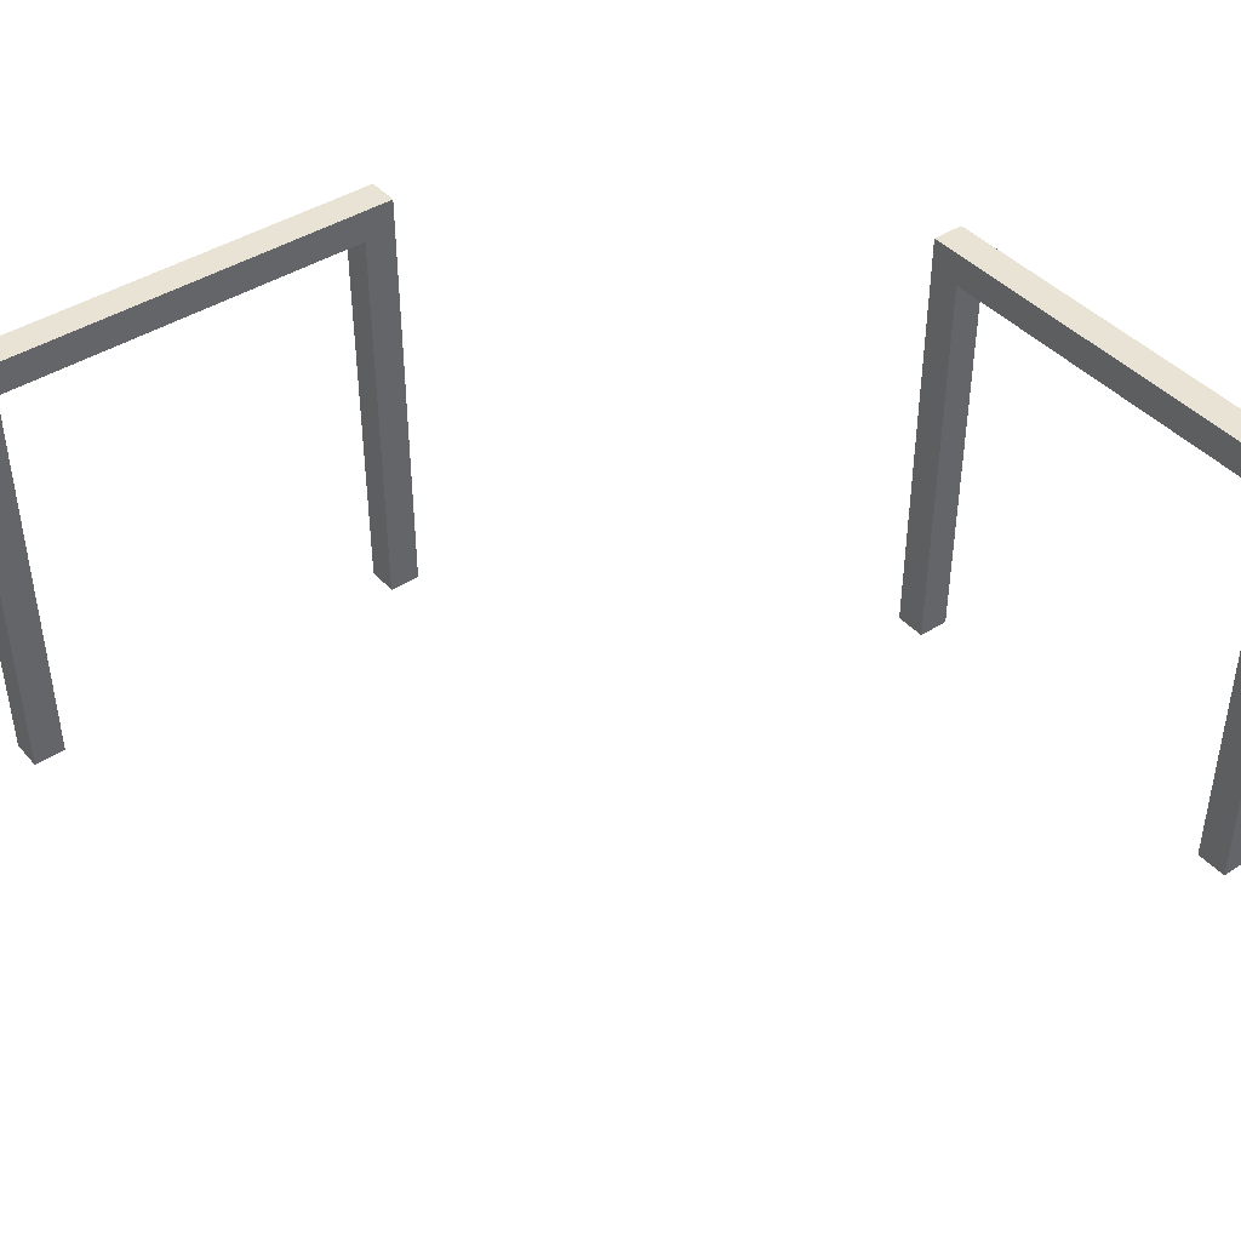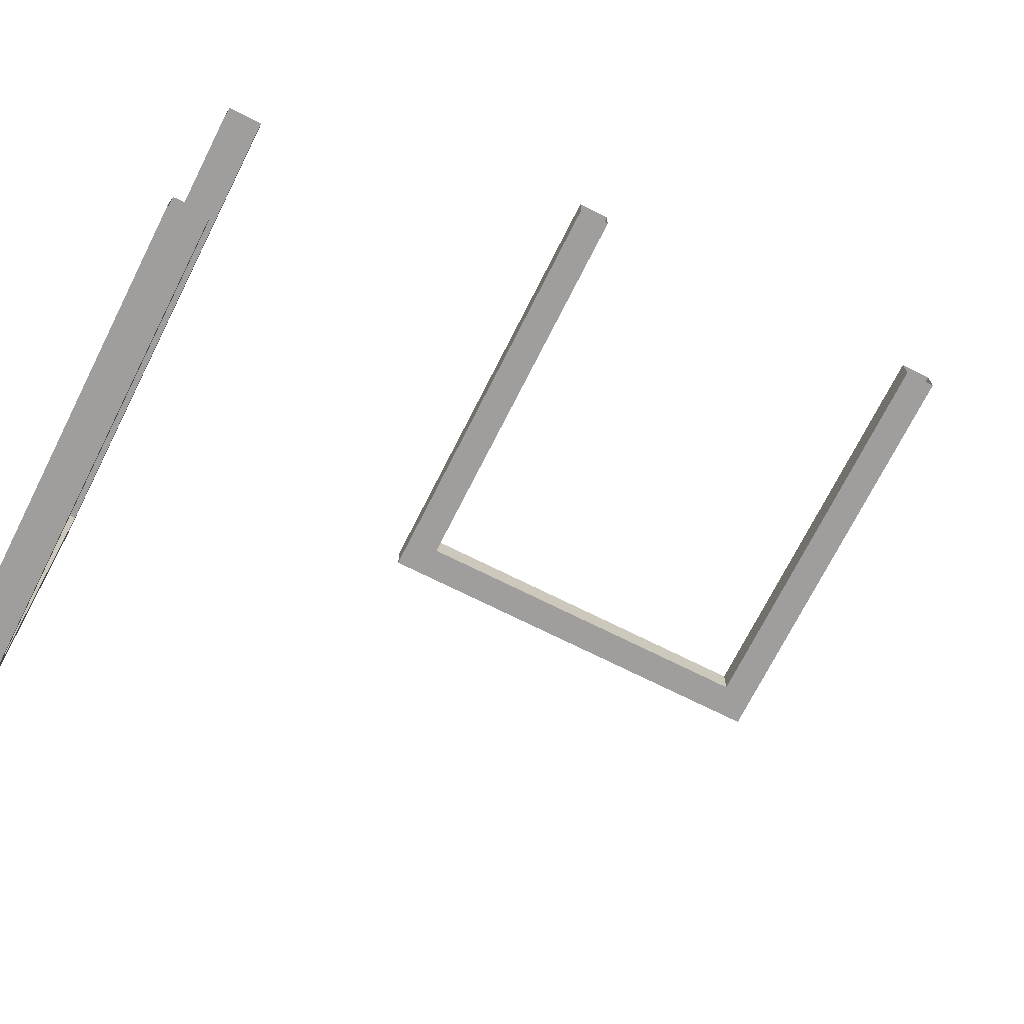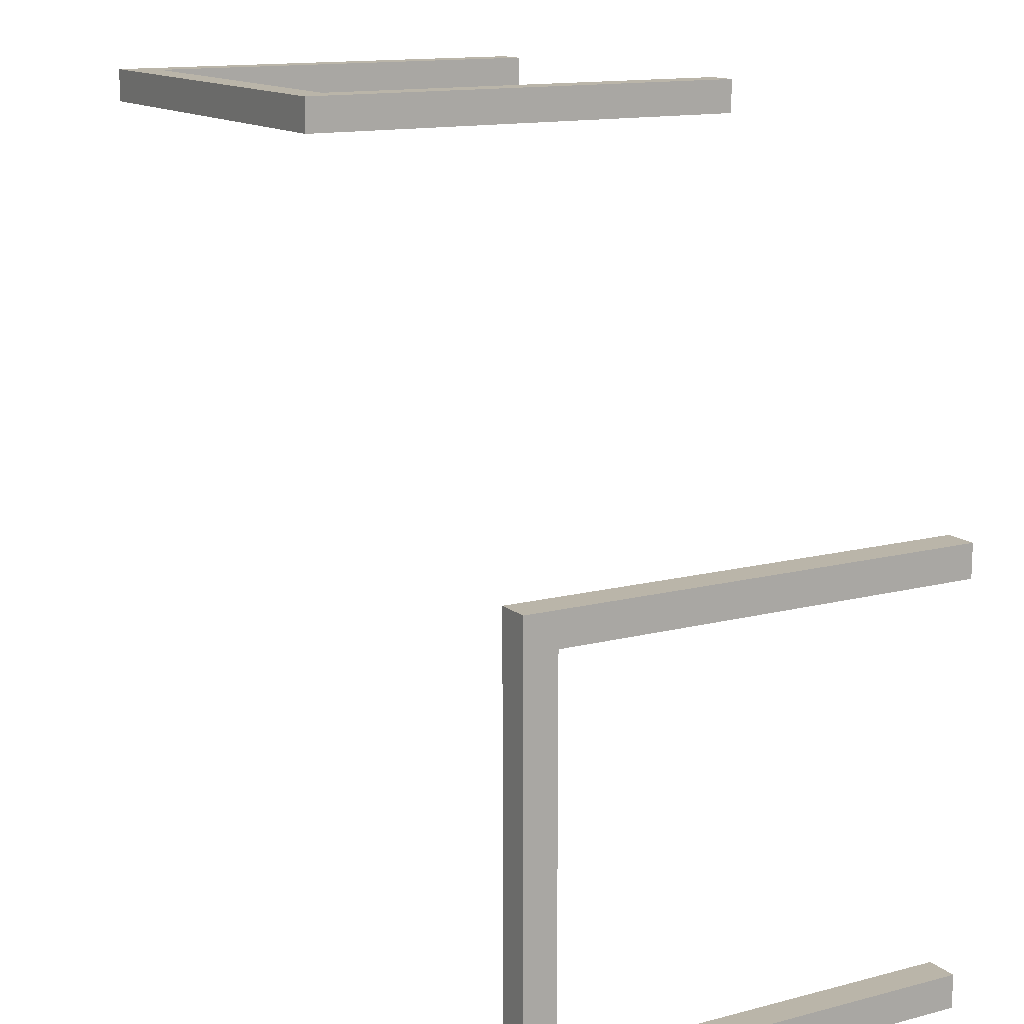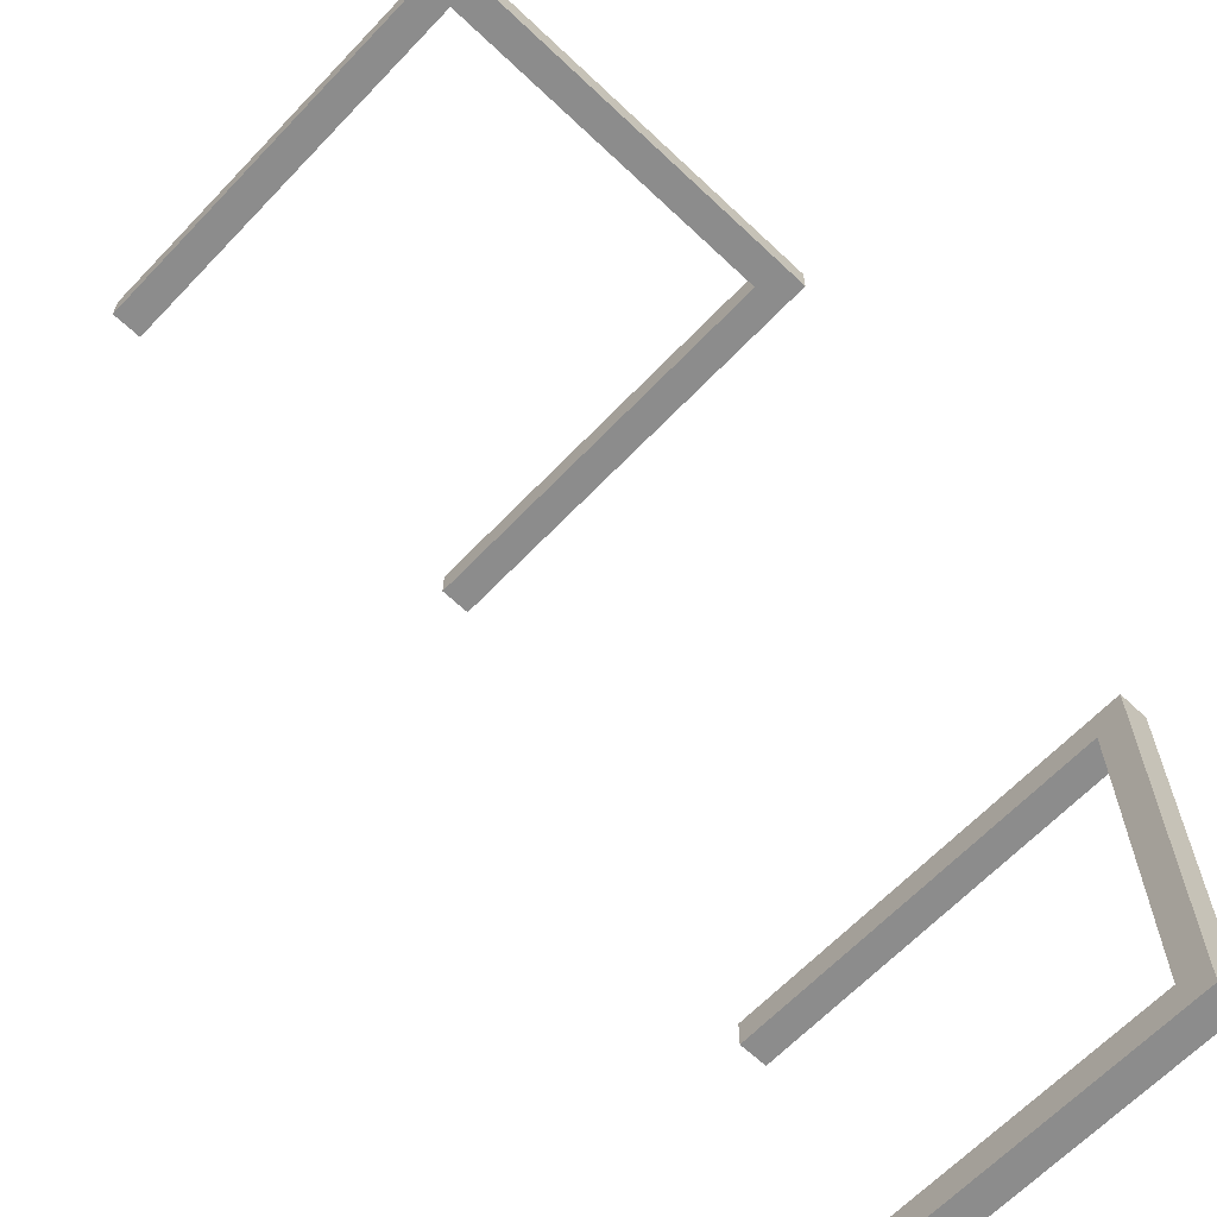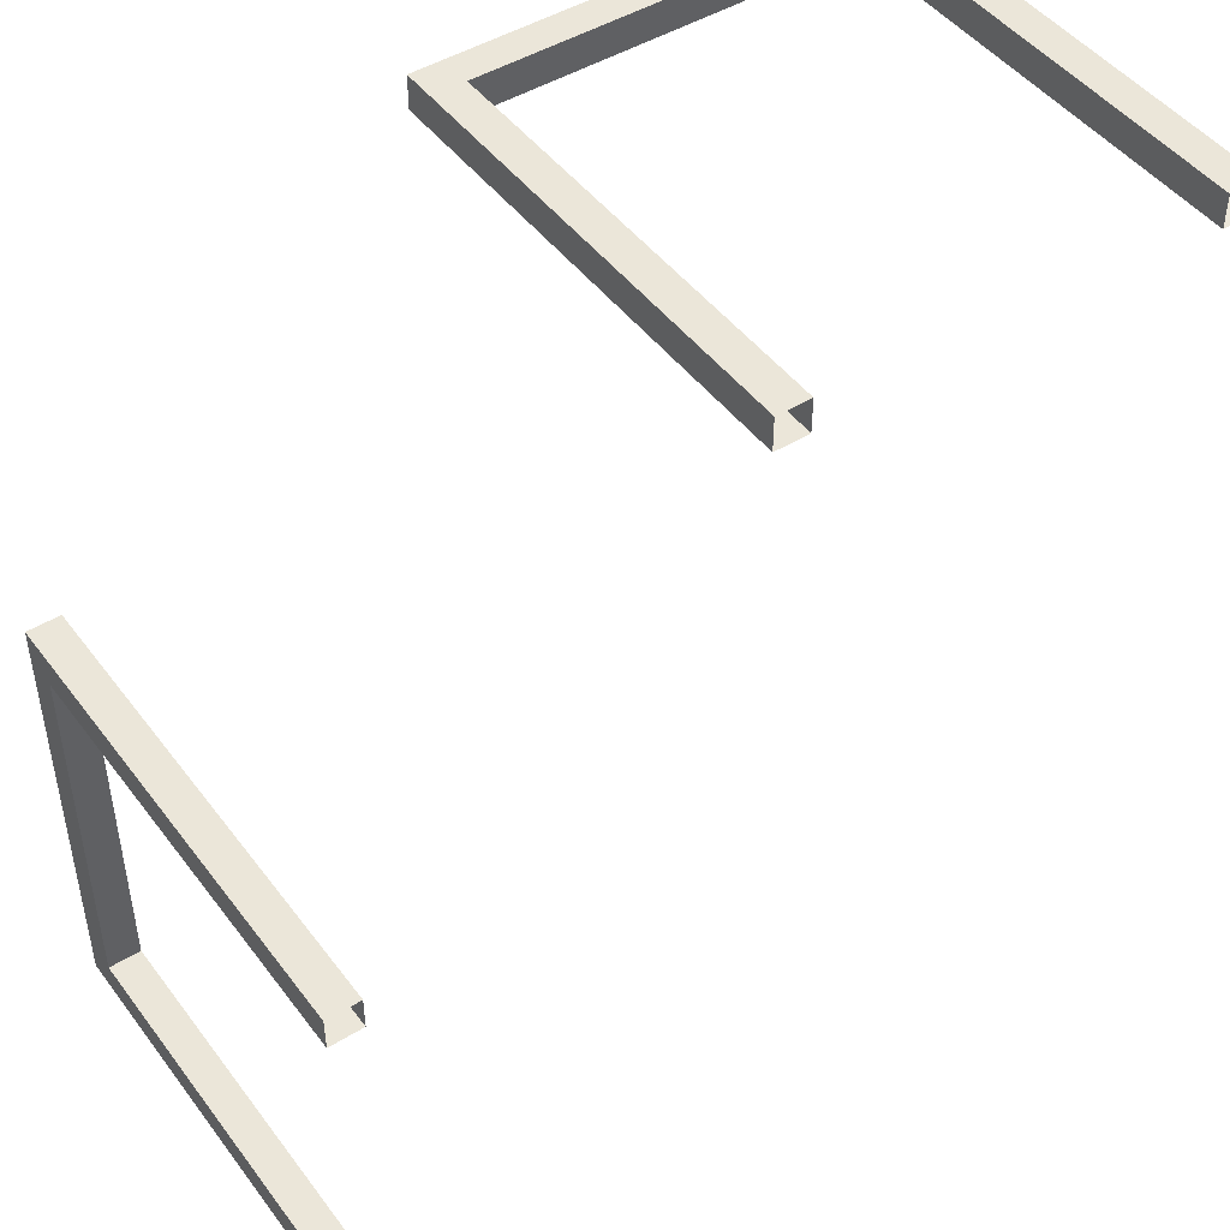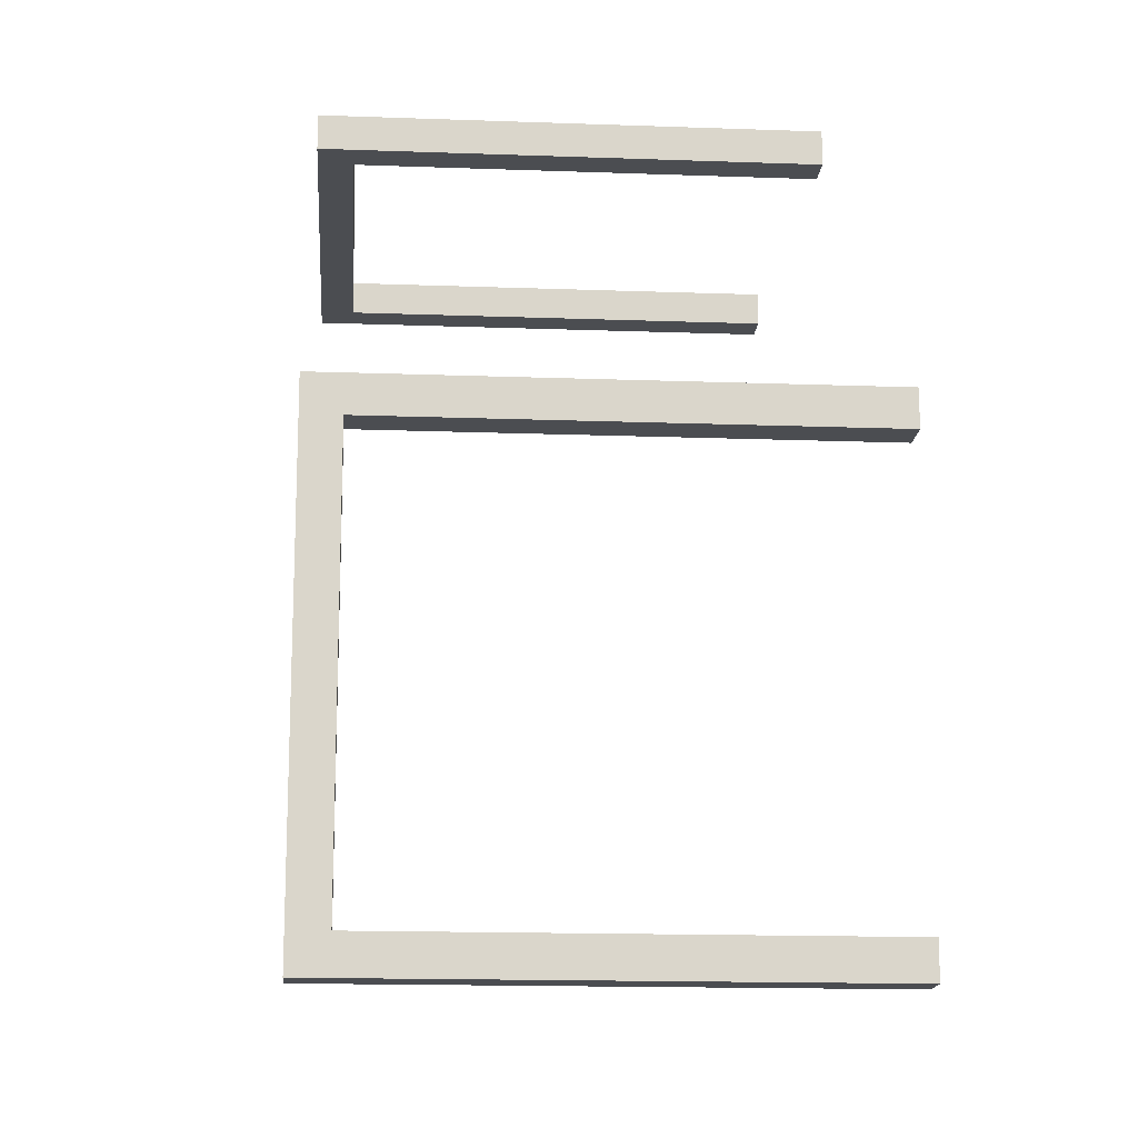
<metadata>
{"format":"obj","ext":"obj","renderer":"f3d","projection":"perspective","resolution":1024,"background":"white","views":[{"elev":42.3,"azim":142.3,"up":"+Y"},{"elev":-71.1,"azim":-26.7,"up":"+Z"},{"elev":13.7,"azim":-120.2,"up":"+Z"},{"elev":-64.2,"azim":136.4,"up":"+Z"},{"elev":46.8,"azim":-34.9,"up":"+Z"},{"elev":-15.6,"azim":-94.4,"up":"+Z"}]}
</metadata>
<code>
g Autodoor1_Frame_Zone3
v -1.15 -1.4 0.1
v -1.15 1.2 -0.1
v -1.15 -1.4 -0.1
v -1.15 1.2 0.1
v -1.15 -1.4 -0.1
v -1.35 1.4 -0.1
v -1.35 -1.4 -0.1
v -1.15 1.2 -0.1
v 1.35 1.4 -0.1
v 1.15 1.2 -0.1
v 1.35 -1.4 -0.1
v 1.15 -1.4 -0.1
v -1.35 -1.4 -0.1
v -1.35 1.4 0.1
v -1.35 -1.4 0.1
v -1.35 1.4 -0.1
v -1.35 -1.4 0.1
v -1.15 1.2 0.1
v -1.15 -1.4 0.1
v -1.35 1.4 0.1
v 1.15 1.2 0.1
v 1.35 1.4 0.1
v 1.15 -1.4 0.1
v 1.35 -1.4 0.1
v -1.15 1.2 0.1
v 1.15 1.2 -0.1
v -1.15 1.2 -0.1
v 1.15 1.2 0.1
v -1.35 1.4 -0.1
v 1.35 1.4 0.1
v -1.35 1.4 0.1
v 1.35 1.4 -0.1
v 1.35 -1.4 0.1
v 1.35 1.4 -0.1
v 1.35 -1.4 -0.1
v 1.35 1.4 0.1
v 1.15 -1.4 -0.1
v 1.15 1.2 0.1
v 1.15 -1.4 0.1
v 1.15 1.2 -0.1
v -3.475 -1.4 -2.425
v -3.675 1.2 -2.425
v -3.675 -1.4 -2.425
v -3.475 1.2 -2.425
v -3.675 -1.4 -2.425
v -3.675 1.4 -2.225
v -3.675 -1.4 -2.225
v -3.675 1.2 -2.425
v -3.675 1.4 -4.925
v -3.675 1.2 -4.725
v -3.675 -1.4 -4.925
v -3.675 -1.4 -4.725
v -3.675 -1.4 -2.225
v -3.475 1.4 -2.225
v -3.475 -1.4 -2.225
v -3.675 1.4 -2.225
v -3.475 -1.4 -2.225
v -3.475 1.2 -2.425
v -3.475 -1.4 -2.425
v -3.475 1.4 -2.225
v -3.475 1.2 -4.725
v -3.475 1.4 -4.925
v -3.475 -1.4 -4.725
v -3.475 -1.4 -4.925
v -3.475 1.2 -2.425
v -3.675 1.2 -4.725
v -3.675 1.2 -2.425
v -3.475 1.2 -4.725
v -3.675 1.4 -2.225
v -3.475 1.4 -4.925
v -3.475 1.4 -2.225
v -3.675 1.4 -4.925
v -3.475 -1.4 -4.925
v -3.675 1.4 -4.925
v -3.675 -1.4 -4.925
v -3.475 1.4 -4.925
v -3.675 -1.4 -4.725
v -3.475 1.2 -4.725
v -3.475 -1.4 -4.725
v -3.675 1.2 -4.725
g Autodoor1_Frame_Zone3_0
f 3 2 1
f 4 1 2
f 7 6 5
f 8 5 6
f 6 9 8
f 10 8 9
f 9 11 10
f 12 10 11
f 15 14 13
f 16 13 14
f 19 18 17
f 20 17 18
f 18 21 20
f 22 20 21
f 21 23 22
f 24 22 23
f 27 26 25
f 28 25 26
f 31 30 29
f 32 29 30
f 35 34 33
f 36 33 34
f 39 38 37
f 40 37 38
f 43 42 41
f 44 41 42
f 47 46 45
f 48 45 46
f 46 49 48
f 50 48 49
f 49 51 50
f 52 50 51
f 55 54 53
f 56 53 54
f 59 58 57
f 60 57 58
f 58 61 60
f 62 60 61
f 61 63 62
f 64 62 63
f 67 66 65
f 68 65 66
f 71 70 69
f 72 69 70
f 75 74 73
f 76 73 74
f 79 78 77
f 80 77 78

</code>
